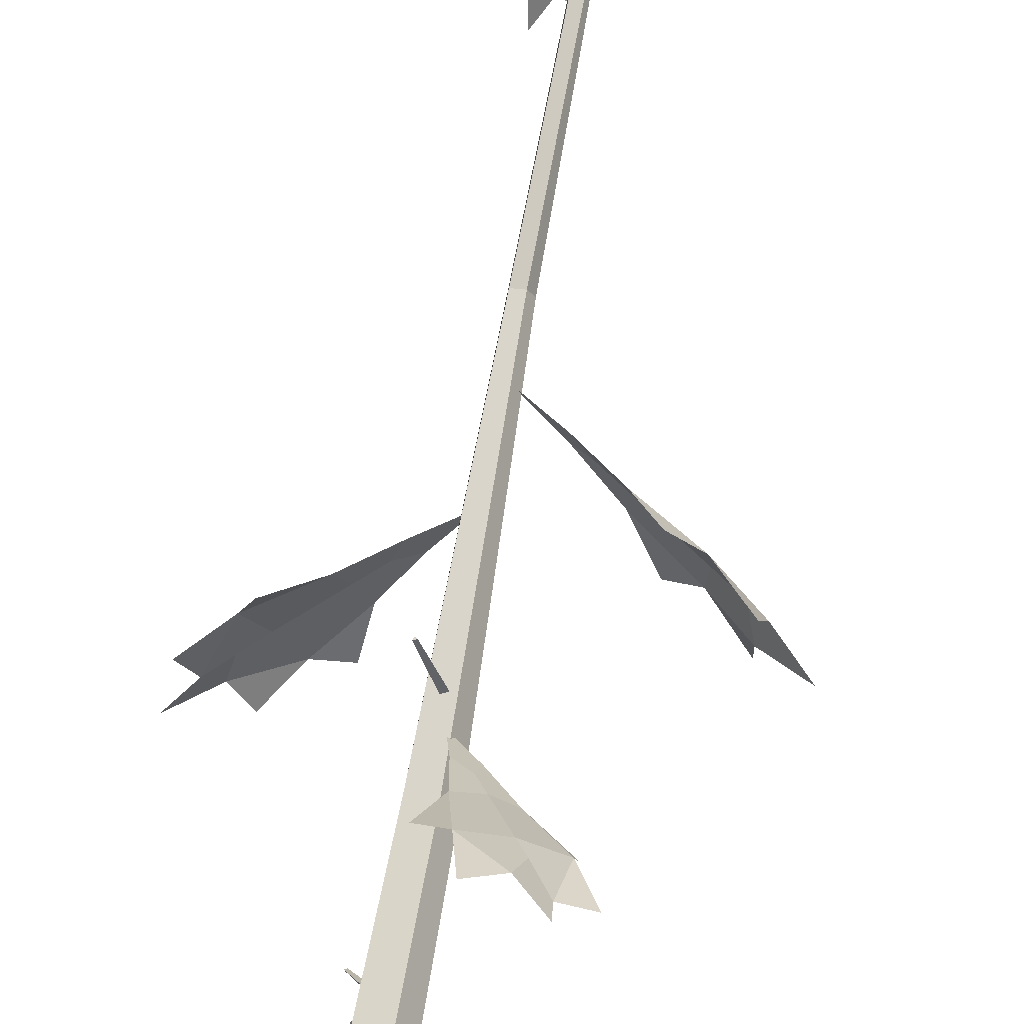
<metadata>
{"format":"obj","ext":"obj","renderer":"f3d","projection":"perspective","resolution":1024,"background":"white","views":[{"elev":71.1,"azim":10.1,"up":"+Z"}]}
</metadata>
<code>
g Dead_Pine_Tree_l_04
v 0.8168 9.227 0.1204
v 0.8133 9.249 -0.365
v -0.07707 9.88 -0.08574
v 0.381 9.571 0.007364
v 0.3794 9.581 -0.214
v 1.399 8.833 0.2502
v 1.393 8.87 -0.5396
v 1.783 8.437 0.2975
v 1.776 8.481 -0.6292
v 1.844 8.547 -0.007411
v 1.778 8.466 -0.3203
v 2.202 8.226 -0.1798
v 1.101 8.887 0.4235
v 1.105 8.931 -0.7032
v 0.8374 9.272 -0.1209
v 0.5628 9.454 -0.1104
v 1.419 8.885 -0.1433
v 1.682 8.709 -0.1534
v -0.7019 8.476 -0.7921
v -0.9799 8.501 -0.4231
v -0.095 9.001 -0.08076
v -0.411 8.756 -0.4344
v -0.5378 8.767 -0.2661
v -1.097 8.164 -1.25
v -1.549 8.205 -0.6499
v -1.392 7.83 -1.531
v -1.922 7.878 -0.8268
v -1.605 7.943 -1.331
v -1.746 7.862 -1.062
v -2.002 7.679 -1.427
v -0.7687 8.182 -1.205
v -1.424 8.234 -0.3562
v -0.8538 8.523 -0.6197
v -0.626 8.666 -0.4579
v -1.336 8.218 -0.9622
v -1.555 8.08 -1.118
v 0.6876 6.316 1.581
v 0.5772 6.493 1.338
v 0.219 7.069 0.5503
v 0.3339 6.884 0.8032
v 0.9813 6.54 0.8312
v -0.07434 6.495 1.258
v 0.9112 5.827 2.057
v 0.8804 6.07 1.607
v 0.6128 6.151 1.788
v 1.169 6.085 1.487
v 0.3042 6.041 1.848
v 0.9384 6.478 1.163
v 0.2016 6.44 1.471
v 0.2458 7.197 0.339
v 0.03931 7.186 0.4252
v -0.04882 7.499 -0.03894
v 0.5531 6.862 0.6872
v 0.1003 6.839 0.8762
v -0.08485 13.48 -0.454
v -0.3794 13.49 -0.3836
v -0.08557 13.92 0.09508
v -0.09291 13.71 -0.1854
v -0.2272 13.71 -0.1533
v -0.08722 13.21 -0.8122
v -0.5664 13.24 -0.6977
v -0.1115 12.95 -1.038
v -0.6738 12.98 -0.9037
v -0.3059 13.02 -1.035
v -0.4863 12.97 -0.9485
v -0.4603 12.81 -1.217
v 0.06016 13.25 -0.6581
v -0.6251 13.29 -0.5019
v -0.2346 13.51 -0.4337
v -0.1898 13.63 -0.275
v -0.3293 13.24 -0.7699
v -0.3723 13.13 -0.9224
v 0.06353 5.399 -0.9781
v -0.4788 5.451 -0.904
v -0.00342 6.126 0.06647
v 0.01828 5.783 -0.4665
v -0.229 5.806 -0.4327
v 0.1039 4.962 -1.657
v -0.7784 5.046 -1.537
v 0.08005 4.523 -2.102
v -0.9552 4.621 -1.96
v -0.2643 4.664 -2.125
v -0.6101 4.588 -2.008
v -0.5266 4.32 -2.508
v 0.3436 5.006 -1.347
v -0.9172 5.117 -1.189
v -0.2073 5.463 -0.9657
v -0.1461 5.662 -0.6558
v -0.337 5.042 -1.622
v -0.3958 4.851 -1.92
v 0.8166 9.226 0.1203
v 0.8131 9.249 -0.365
v -0.07726 9.88 -0.08575
v 0.3808 9.57 0.007342
v 0.3792 9.581 -0.214
v 1.399 8.832 0.2501
v 1.393 8.87 -0.5395
v 1.782 8.437 0.2973
v 1.776 8.481 -0.6292
v 1.844 8.547 -0.007404
v 1.778 8.466 -0.3202
v 2.202 8.226 -0.1797
v 1.101 8.886 0.4233
v 1.105 8.931 -0.703
v 0.8372 9.271 -0.1209
v 0.5626 9.454 -0.1104
v 1.418 8.885 -0.1433
v 1.682 8.709 -0.1534
v -0.7018 8.475 -0.7919
v -0.9798 8.501 -0.423
v -0.09488 9.001 -0.08065
v -0.4109 8.756 -0.4342
v -0.5377 8.767 -0.266
v -1.097 8.163 -1.25
v -1.549 8.205 -0.6499
v -1.392 7.83 -1.531
v -1.922 7.878 -0.8267
v -1.605 7.942 -1.331
v -1.745 7.862 -1.062
v -2.002 7.679 -1.427
v -0.7687 8.181 -1.205
v -1.424 8.234 -0.3563
v -0.8537 8.522 -0.6196
v -0.6259 8.666 -0.4577
v -1.336 8.218 -0.9621
v -1.555 8.08 -1.118
v 0.6875 6.315 1.581
v 0.5772 6.493 1.338
v 0.219 7.068 0.5501
v 0.3339 6.884 0.803
v 0.9811 6.54 0.8311
v -0.07424 6.495 1.258
v 0.911 5.827 2.057
v 0.8803 6.07 1.607
v 0.6127 6.151 1.788
v 1.168 6.085 1.487
v 0.3042 6.041 1.847
v 0.9382 6.478 1.163
v 0.2017 6.44 1.47
v 0.2457 7.197 0.3388
v 0.03925 7.186 0.425
v -0.04889 7.499 -0.03913
v 0.553 6.861 0.687
v 0.1003 6.838 0.876
v -0.08488 13.48 -0.4538
v -0.3793 13.49 -0.3834
v -0.08554 13.92 0.09529
v -0.09288 13.71 -0.1852
v -0.2272 13.71 -0.1531
v -0.08726 13.21 -0.8119
v -0.5663 13.24 -0.6975
v -0.1116 12.95 -1.038
v -0.6737 12.98 -0.9034
v -0.3058 13.02 -1.035
v -0.4862 12.97 -0.9482
v -0.4601 12.81 -1.217
v 0.06003 13.25 -0.6579
v -0.625 13.29 -0.5017
v -0.2345 13.5 -0.4335
v -0.1898 13.63 -0.2748
v -0.3292 13.24 -0.7696
v -0.3722 13.13 -0.9222
v 0.06347 5.399 -0.9779
v -0.4787 5.45 -0.9038
v -0.003422 6.125 0.06666
v 0.01827 5.783 -0.4663
v -0.229 5.806 -0.4326
v 0.1038 4.962 -1.657
v -0.7783 5.046 -1.537
v 0.07994 4.523 -2.102
v -0.9552 4.621 -1.96
v -0.2642 4.664 -2.124
v -0.61 4.588 -2.007
v -0.5264 4.32 -2.508
v 0.3434 5.006 -1.347
v -0.9171 5.117 -1.189
v -0.2073 5.463 -0.9656
v -0.1461 5.662 -0.6556
v -0.3369 5.042 -1.622
v -0.3957 4.851 -1.919
v -0.4367 6.035 -0.8421
v -0.4277 6.056 -0.8263
v -0.4522 6.044 -0.8213
v -0.03925 5.64 -0.1503
v -0.02529 5.711 -0.1257
v -0.08792 5.674 -0.1019
v -0.0219 7.677 0.02251
v -0.068 7.713 -0.01727
v -0.08504 7.649 0.006871
v -0.2905 7.889 0.478
v -0.314 7.907 0.4556
v -0.3244 7.876 0.4717
v -0.2648 0 0.2095
v 0.1223 0 0.293
v 0.3193 0 -0.05681
v 0.03992 0 -0.3639
v -0.2987 0 -0.1774
v -0.1764 10.49 -0.03562
v -0.05913 10.49 -0.01047
v 0.001035 10.49 -0.1142
v -0.07906 10.49 -0.2035
v -0.1887 10.49 -0.1549
v -0.03696 18.11 0.4192
v -0.02702 18.09 0.4193
v -0.02305 18.08 0.4052
v -0.03135 18.07 0.396
v -0.04111 18.1 0.4035
v -0.05416 3.42 -0.3008
v 0.02164 6.971 -0.2032
v -0.2161 7.025 -0.1289
v -0.3417 3.461 -0.1703
v -0.02175 3.44 0.1866
v 0.01271 6.91 0.1282
v 0.1336 6.979 -0.07784
v 0.1689 3.423 -0.05206
v -0.2256 7.02 0.06787
v -0.3312 3.352 0.1245
v -0.1456 13.13 -0.009994
v -0.1795 15.62 0.1503
v -0.139 15.61 0.1275
v -0.07471 13.08 -0.03796
v -0.008808 13.07 0.03585
v -0.1022 15.61 0.1706
v -0.1222 15.61 0.2085
v -0.03312 13.08 0.1148
v -0.1327 13.11 0.07131
v -0.1741 15.63 0.1904
f 4 16 5 3
f 15 2 5 16
f 15 1 6 17
f 6 8 10
f 7 11 9
f 17 6 10 18
f 11 18 10 12
f 6 1 13
f 2 7 14
f 7 17 18 11
f 2 15 17 7
f 1 15 16 4
f 22 34 23 21
f 33 20 23 34
f 33 19 24 35
f 24 26 28
f 25 29 27
f 35 24 28 36
f 29 36 28 30
f 24 19 31
f 20 25 32
f 25 35 36 29
f 20 33 35 25
f 19 33 34 22
f 38 49 45 37
f 49 54 42
f 48 38 37 44
f 48 44 46
f 40 54 49 38
f 49 47 45
f 51 39 50 52
f 53 40 38 48
f 44 37 45 43
f 40 53 50 39
f 53 48 41
f 54 40 39 51
f 58 70 59 57
f 69 56 59 70
f 69 55 60 71
f 60 62 64
f 61 65 63
f 71 60 64 72
f 65 72 64 66
f 60 55 67
f 56 61 68
f 61 71 72 65
f 56 69 71 61
f 55 69 70 58
f 76 88 77 75
f 87 74 77 88
f 87 73 78 89
f 78 80 82
f 79 83 81
f 89 78 82 90
f 83 90 82 84
f 78 73 85
f 74 79 86
f 79 89 90 83
f 74 87 89 79
f 73 87 88 76
f 93 95 106 94
f 106 95 92 105
f 107 96 91 105
f 100 98 96
f 99 101 97
f 108 100 96 107
f 102 100 108 101
f 103 91 96
f 104 97 92
f 101 108 107 97
f 97 107 105 92
f 94 106 105 91
f 111 113 124 112
f 124 113 110 123
f 125 114 109 123
f 118 116 114
f 117 119 115
f 126 118 114 125
f 120 118 126 119
f 121 109 114
f 122 115 110
f 119 126 125 115
f 115 125 123 110
f 112 124 123 109
f 127 135 139 128
f 132 144 139
f 134 127 128 138
f 136 134 138
f 128 139 144 130
f 135 137 139
f 142 140 129 141
f 138 128 130 143
f 133 135 127 134
f 129 140 143 130
f 131 138 143
f 141 129 130 144
f 147 149 160 148
f 160 149 146 159
f 161 150 145 159
f 154 152 150
f 153 155 151
f 162 154 150 161
f 156 154 162 155
f 157 145 150
f 158 151 146
f 155 162 161 151
f 151 161 159 146
f 148 160 159 145
f 165 167 178 166
f 178 167 164 177
f 179 168 163 177
f 172 170 168
f 171 173 169
f 180 172 168 179
f 174 172 180 173
f 175 163 168
f 176 169 164
f 173 180 179 169
f 169 179 177 164
f 166 178 177 163
f 185 182 183 186
f 184 181 182 185
f 182 181 183
f 186 183 181 184
f 187 190 192 189
f 189 192 191 188
f 188 191 190 187
f 191 192 190
f 210 202 201 209
f 214 200 199 213
f 216 198 202 210
f 209 201 200 214
f 213 199 198 216
f 220 219 207 206
f 224 223 205 204
f 219 227 203 207
f 223 220 206 205
f 227 224 204 203
f 194 212 217 193
f 212 213 216 217
f 196 208 215 195
f 208 209 214 215
f 193 217 211 197
f 217 216 210 211
f 195 215 212 194
f 215 214 213 212
f 197 211 208 196
f 211 210 209 208
f 198 199 225 226
f 226 225 224 227
f 200 201 221 222
f 222 221 220 223
f 202 198 226 218
f 218 226 227 219
f 199 200 222 225
f 225 222 223 224
f 201 202 218 221
f 221 218 219 220
f 205 206 207 203
f 204 205 203

</code>
